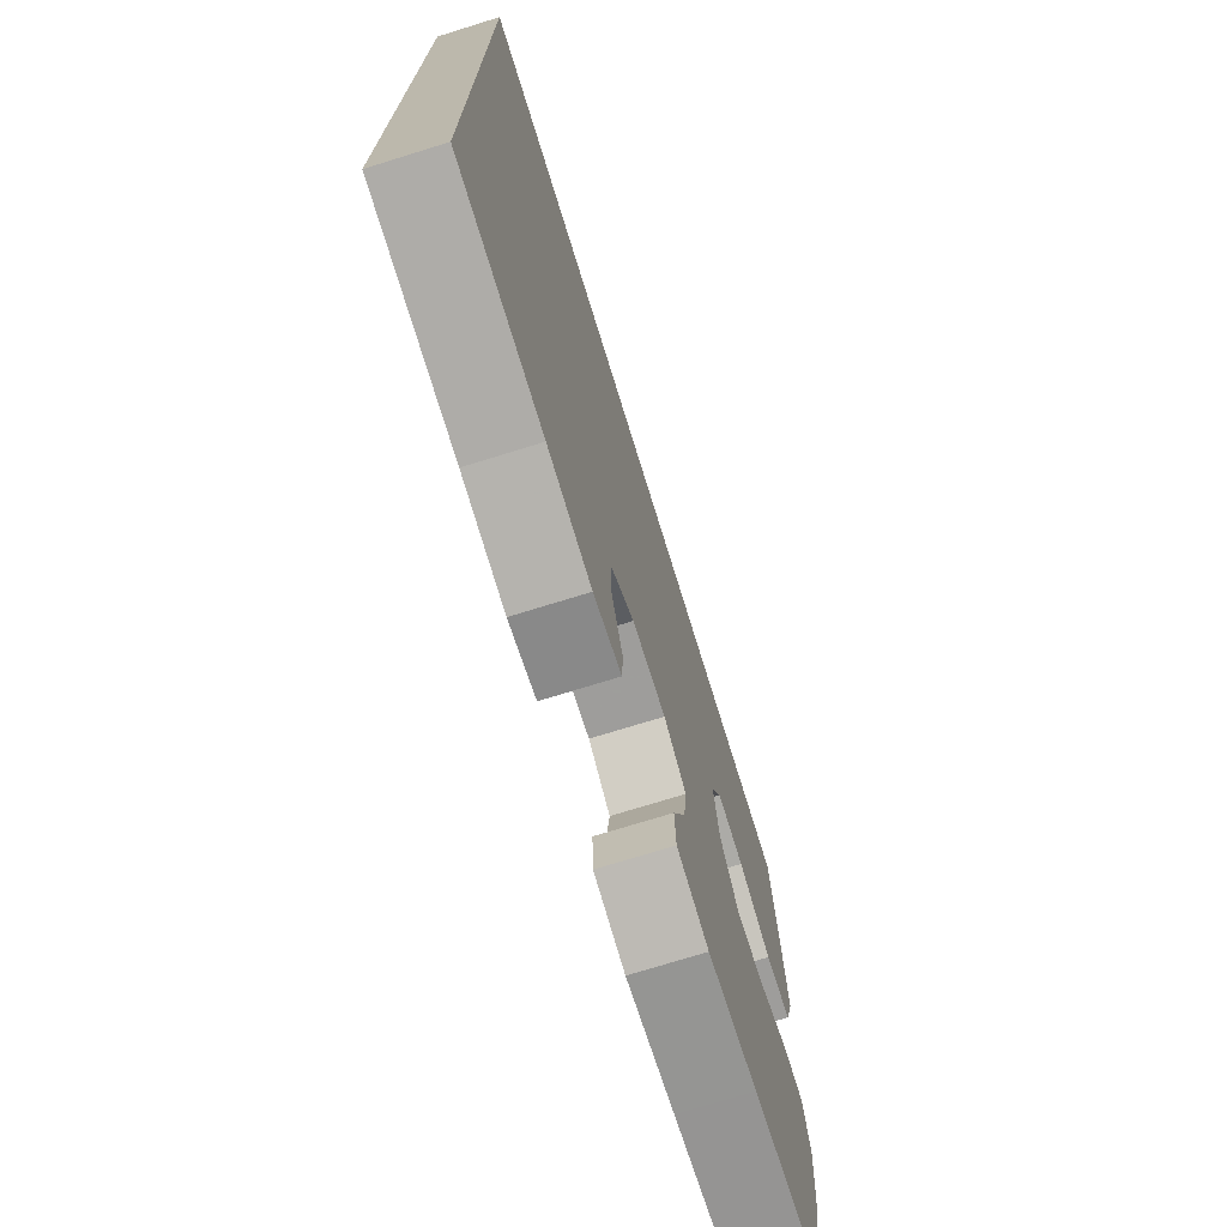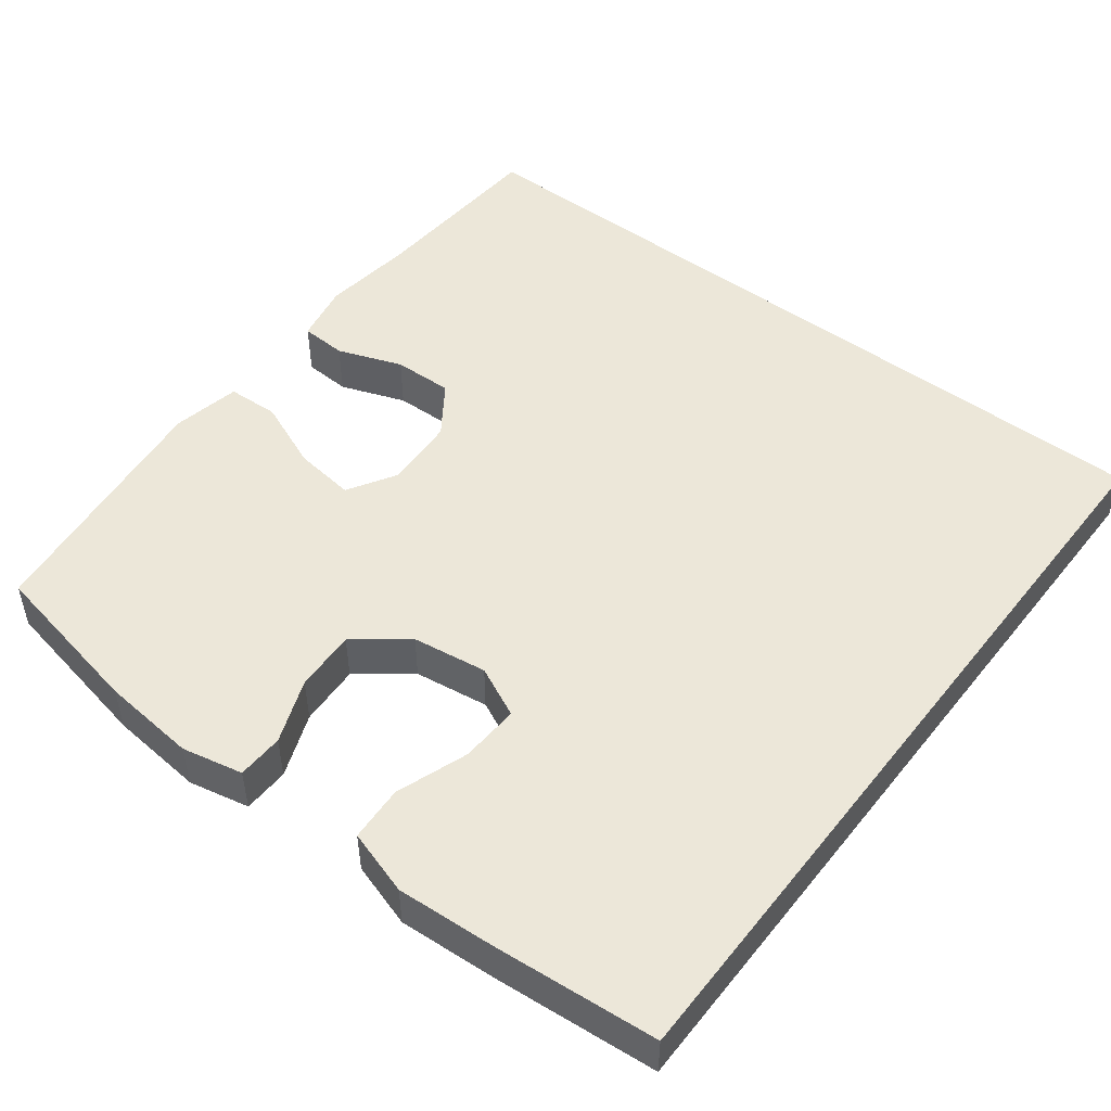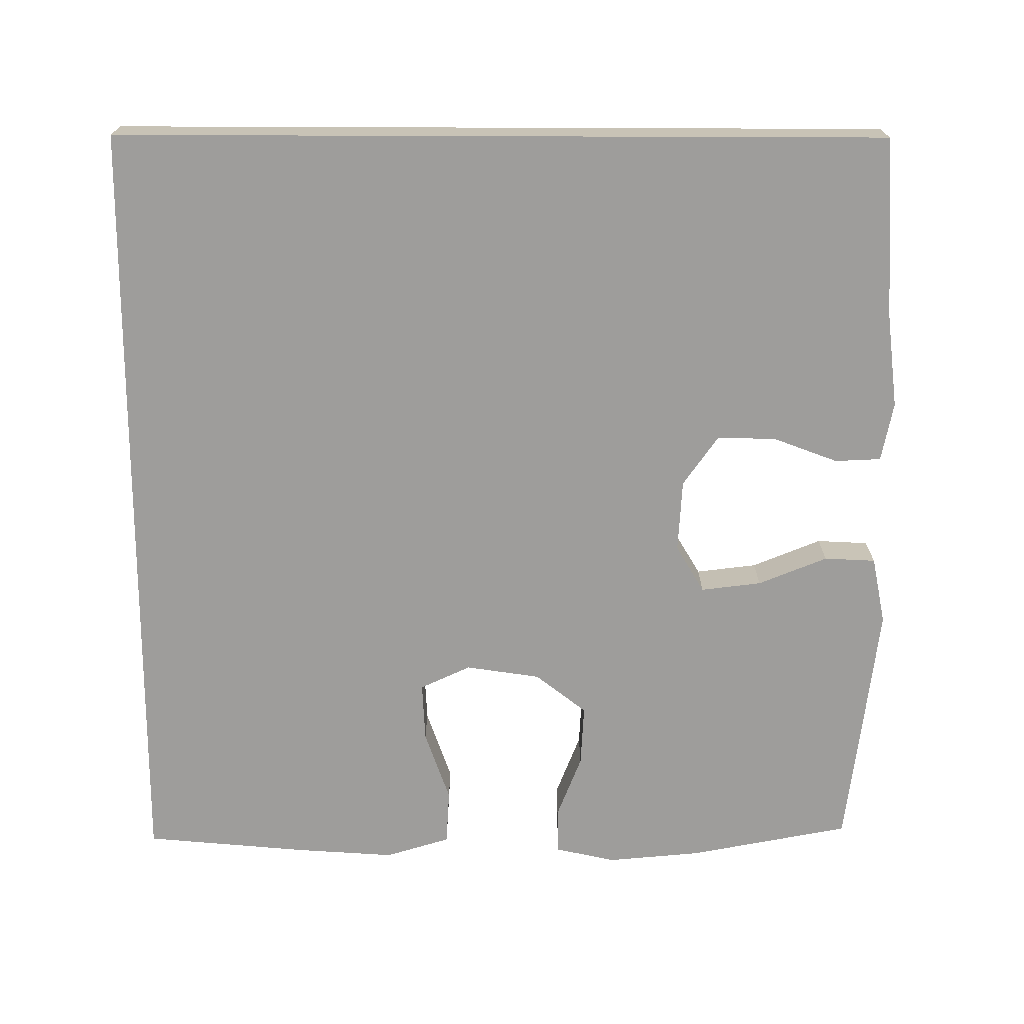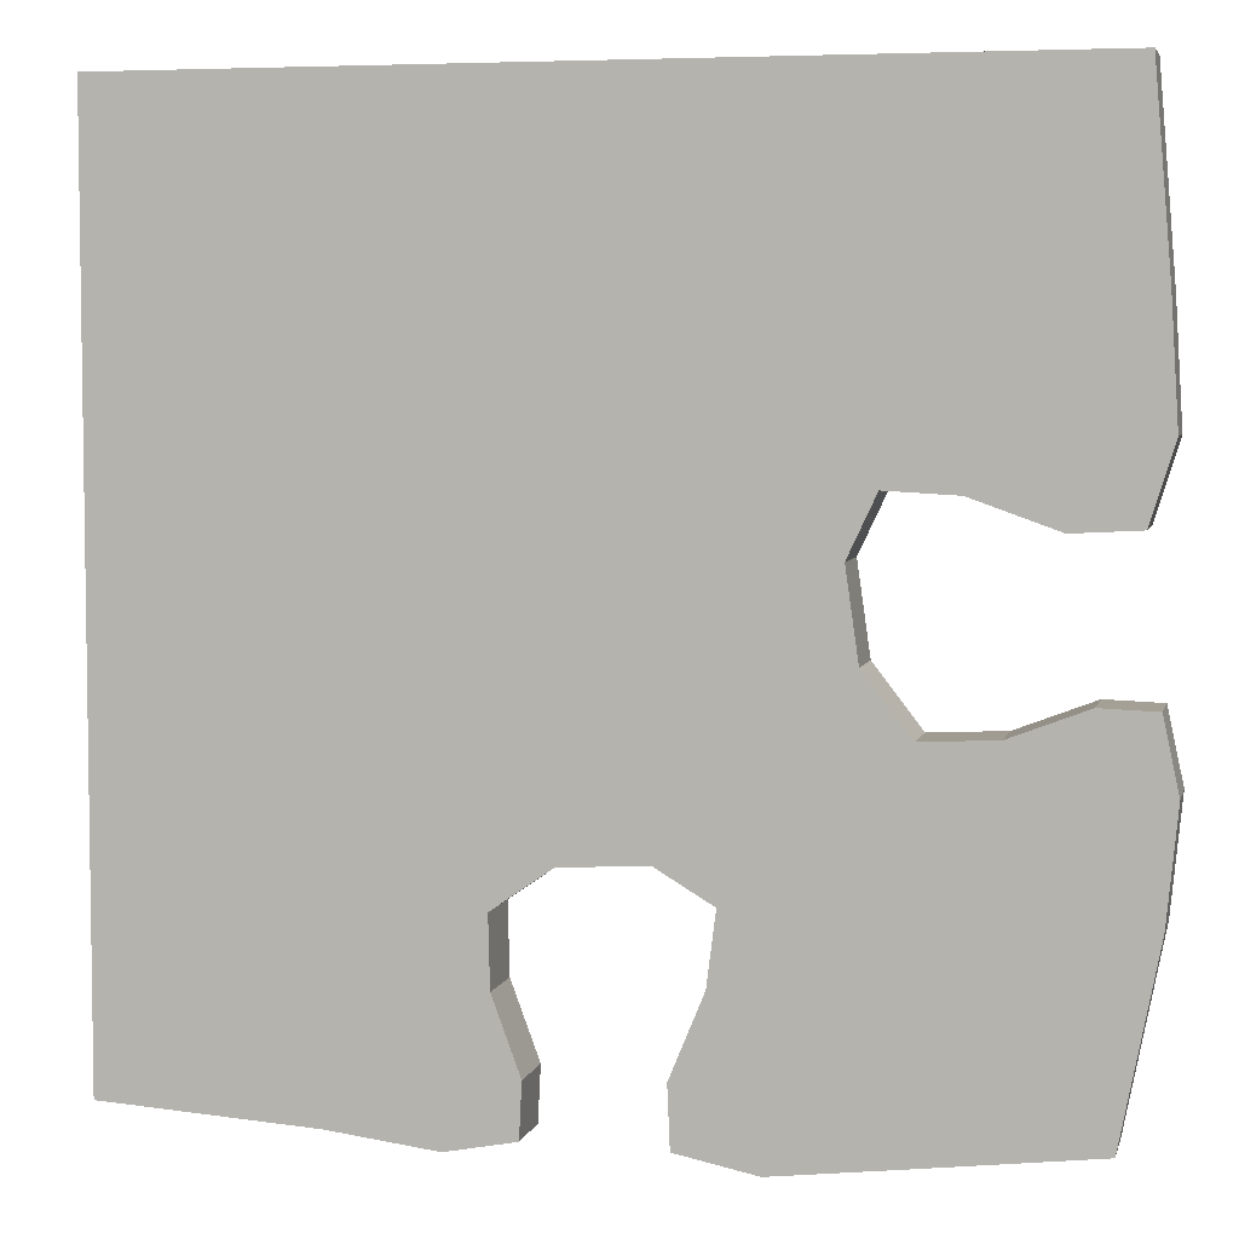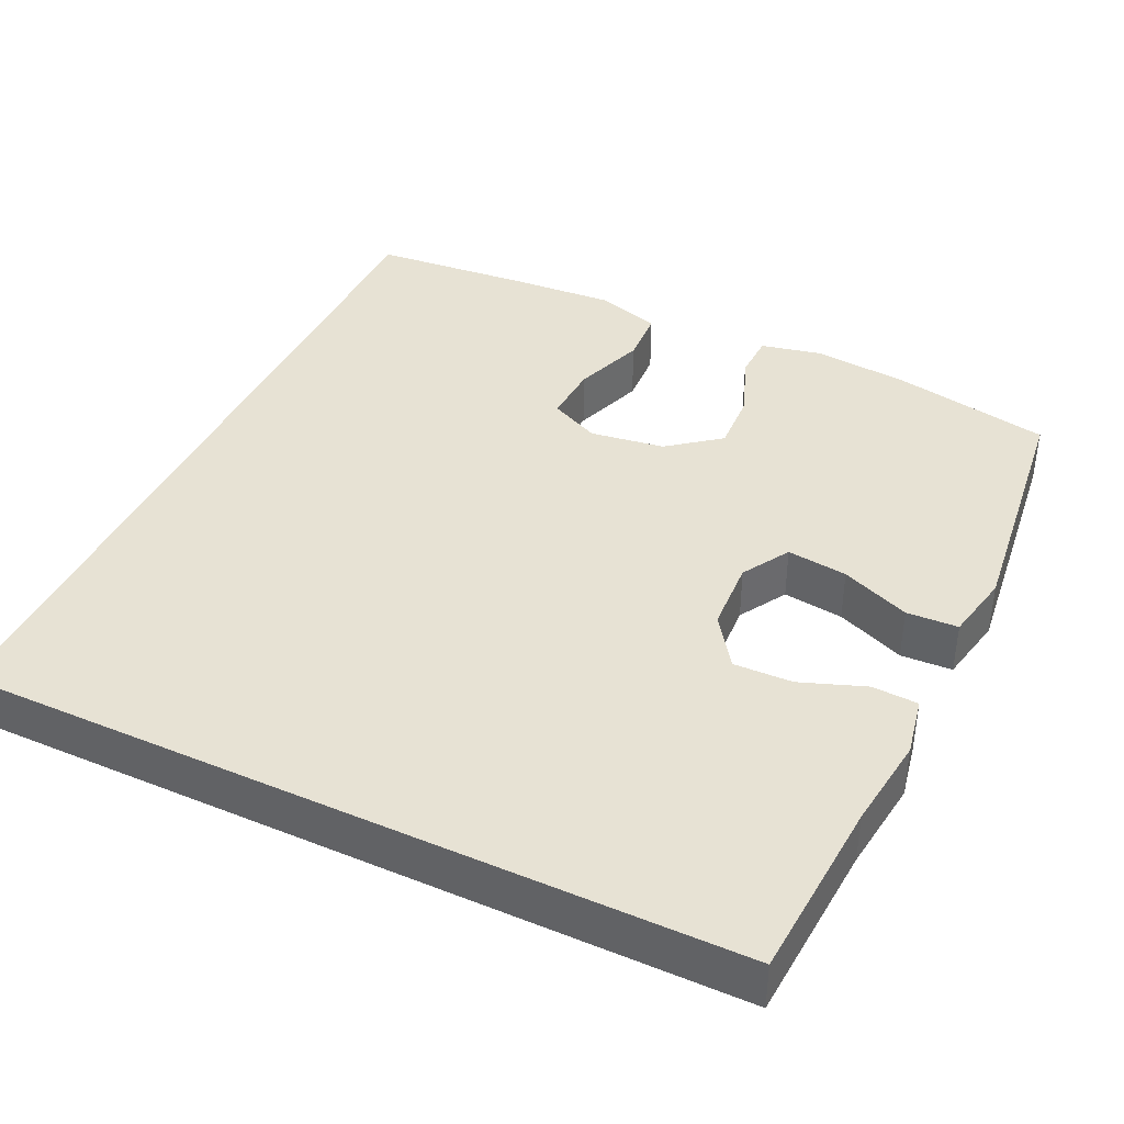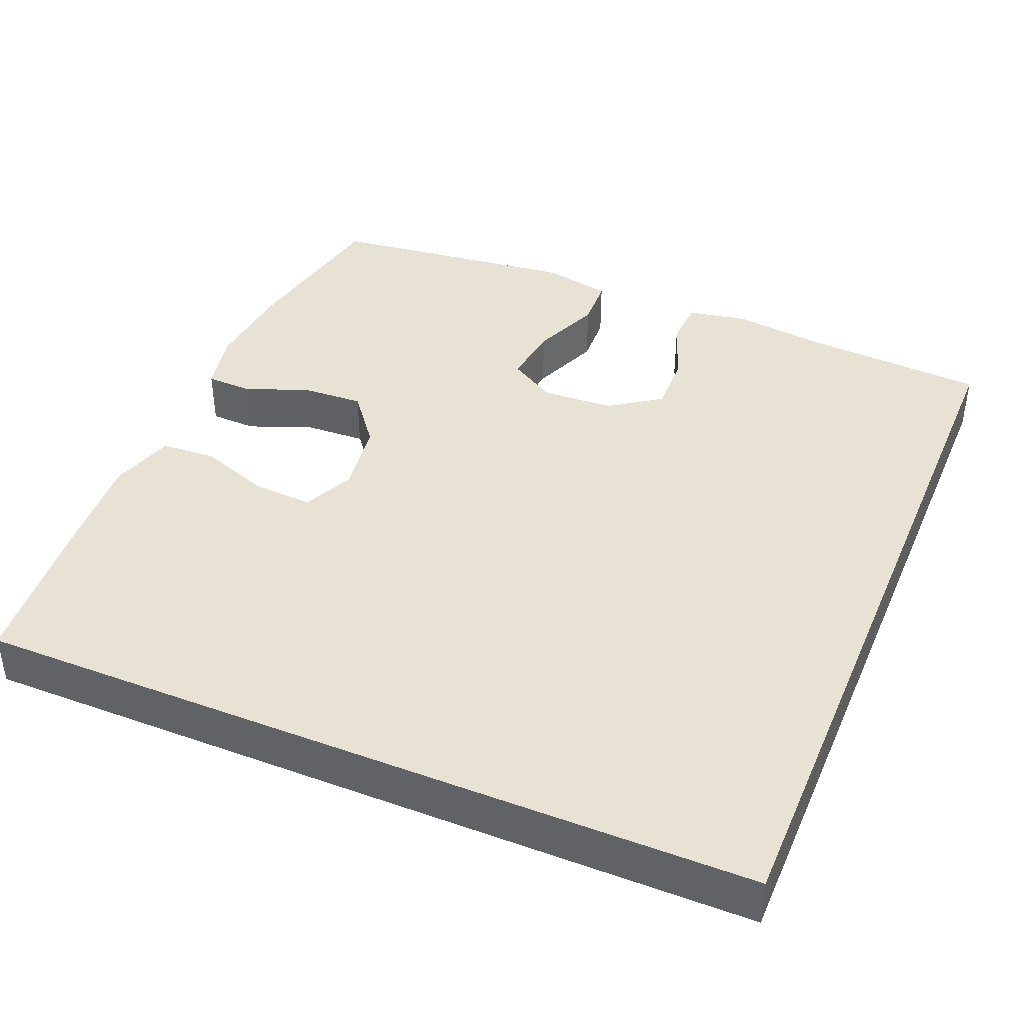
<metadata>
{"format":"obj","ext":"obj","renderer":"f3d","projection":"perspective","resolution":1024,"background":"white","views":[{"elev":-73.5,"azim":107.2,"up":"+Z"},{"elev":49.7,"azim":-52.5,"up":"+Y"},{"elev":-70.5,"azim":89.8,"up":"+Y"},{"elev":5.2,"azim":-166.5,"up":"+Z"},{"elev":40.0,"azim":115.4,"up":"+Y"},{"elev":40.9,"azim":22.6,"up":"+Y"}]}
</metadata>
<code>
v 0.5 0.07 0.5
v 0.5 0.07 -0.505
v 0.262 0.07 -0.52
v 0.141 0.07 -0.535
v 0.064 0.07 -0.52
v 0.061 0.07 -0.46
v 0.092 0.07 -0.376
v 0.094 0.07 -0.299
v 0.028 0.07 -0.253
v -0.066 0.07 -0.248
v -0.128 0.07 -0.285
v -0.118 0.07 -0.364
v -0.081 0.07 -0.454
v -0.084 0.07 -0.521
v -0.172 0.07 -0.539
v -0.308 0.07 -0.523
v -0.5 0.07 -0.5
v -0.541 0.07 -0.291
v -0.553 0.07 -0.168
v -0.536 0.07 -0.089
v -0.476 0.07 -0.087
v -0.393 0.07 -0.119
v -0.313 0.07 -0.123
v -0.261 0.07 -0.056
v -0.247 0.07 0.041
v -0.278 0.07 0.107
v -0.355 0.07 0.103
v -0.448 0.07 0.07
v -0.52 0.07 0.074
v -0.546 0.07 0.158
v -0.538 0.07 0.287
v -0.52 0.07 0.5
v 0.5 0 0.5
v 0.5 0 -0.505
v 0.262 0 -0.52
v 0.141 0 -0.535
v 0.064 0 -0.52
v 0.061 0 -0.46
v 0.092 0 -0.376
v 0.094 0 -0.299
v 0.028 0 -0.253
v -0.066 0 -0.248
v -0.128 0 -0.285
v -0.118 0 -0.364
v -0.081 0 -0.454
v -0.084 0 -0.521
v -0.172 0 -0.539
v -0.308 0 -0.523
v -0.5 0 -0.5
v -0.541 0 -0.291
v -0.553 0 -0.168
v -0.536 0 -0.089
v -0.476 0 -0.087
v -0.393 0 -0.119
v -0.313 0 -0.123
v -0.261 0 -0.056
v -0.247 0 0.041
v -0.278 0 0.107
v -0.355 0 0.103
v -0.448 0 0.07
v -0.52 0 0.074
v -0.546 0 0.158
v -0.538 0 0.287
v -0.52 0 0.5
f 31 32 1
f 30 31 1
f 29 30 1
f 28 29 1
f 27 28 1
f 26 27 1
f 25 26 1 2
f 24 25 2
f 20 21 22
f 19 20 22
f 18 19 22
f 17 18 22
f 16 17 22
f 15 16 22
f 14 15 22
f 13 14 22
f 12 13 22
f 11 12 22 23
f 10 11 23 24
f 5 6 7
f 4 5 7
f 3 4 7
f 3 7 8
f 2 3 8
f 9 10 24
f 9 24 2
f 2 8 9
f 33 64 63
f 33 63 62
f 33 62 61
f 33 61 60
f 33 60 59
f 33 59 58
f 34 33 58 57
f 34 57 56
f 54 53 52
f 54 52 51
f 54 51 50
f 54 50 49
f 54 49 48
f 54 48 47
f 54 47 46
f 54 46 45
f 54 45 44
f 55 54 44 43
f 56 55 43 42
f 39 38 37
f 39 37 36
f 39 36 35
f 40 39 35
f 40 35 34
f 56 42 41
f 34 56 41
f 41 40 34
f 1 33 34 2
f 2 34 35 3
f 3 35 36 4
f 4 36 37 5
f 5 37 38 6
f 6 38 39 7
f 7 39 40 8
f 8 40 41 9
f 9 41 42 10
f 10 42 43 11
f 11 43 44 12
f 12 44 45 13
f 13 45 46 14
f 14 46 47 15
f 15 47 48 16
f 16 48 49 17
f 17 49 50 18
f 18 50 51 19
f 19 51 52 20
f 20 52 53 21
f 21 53 54 22
f 22 54 55 23
f 23 55 56 24
f 24 56 57 25
f 25 57 58 26
f 26 58 59 27
f 27 59 60 28
f 28 60 61 29
f 29 61 62 30
f 30 62 63 31
f 31 63 64 32
f 32 64 33 1

</code>
